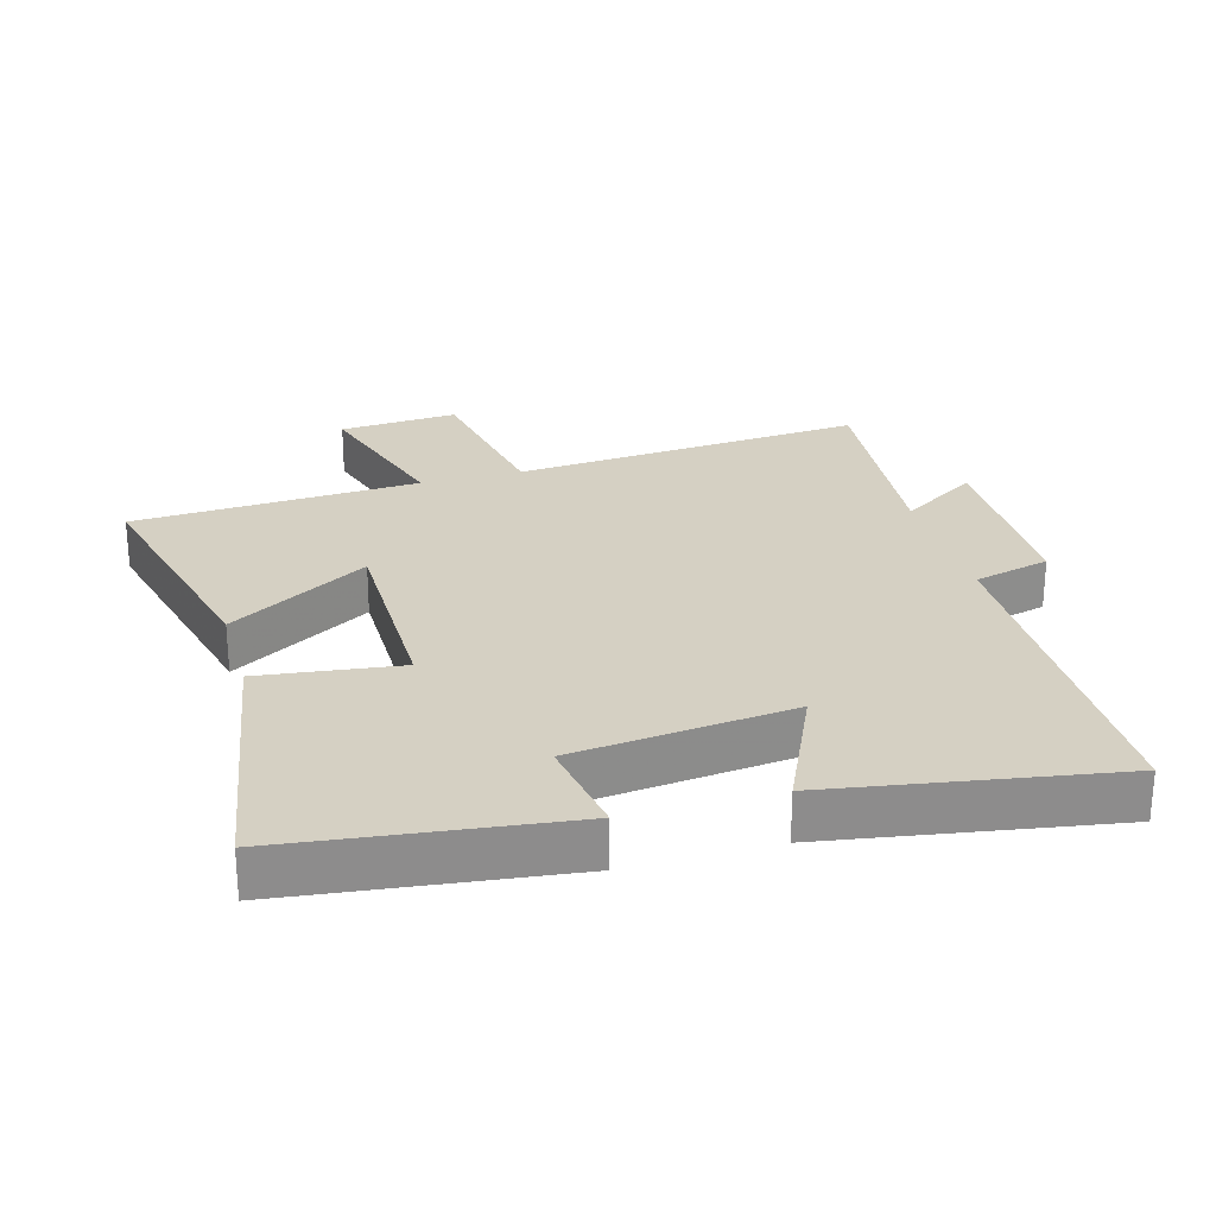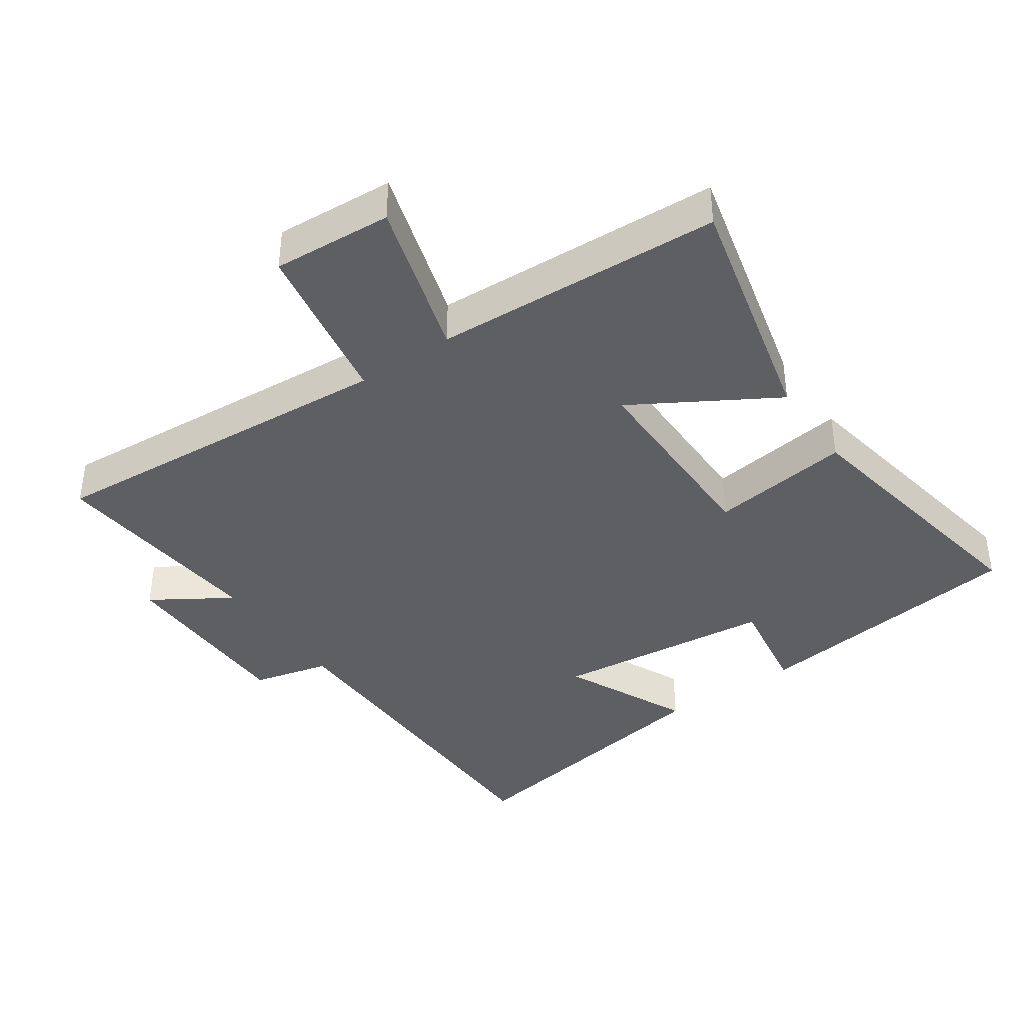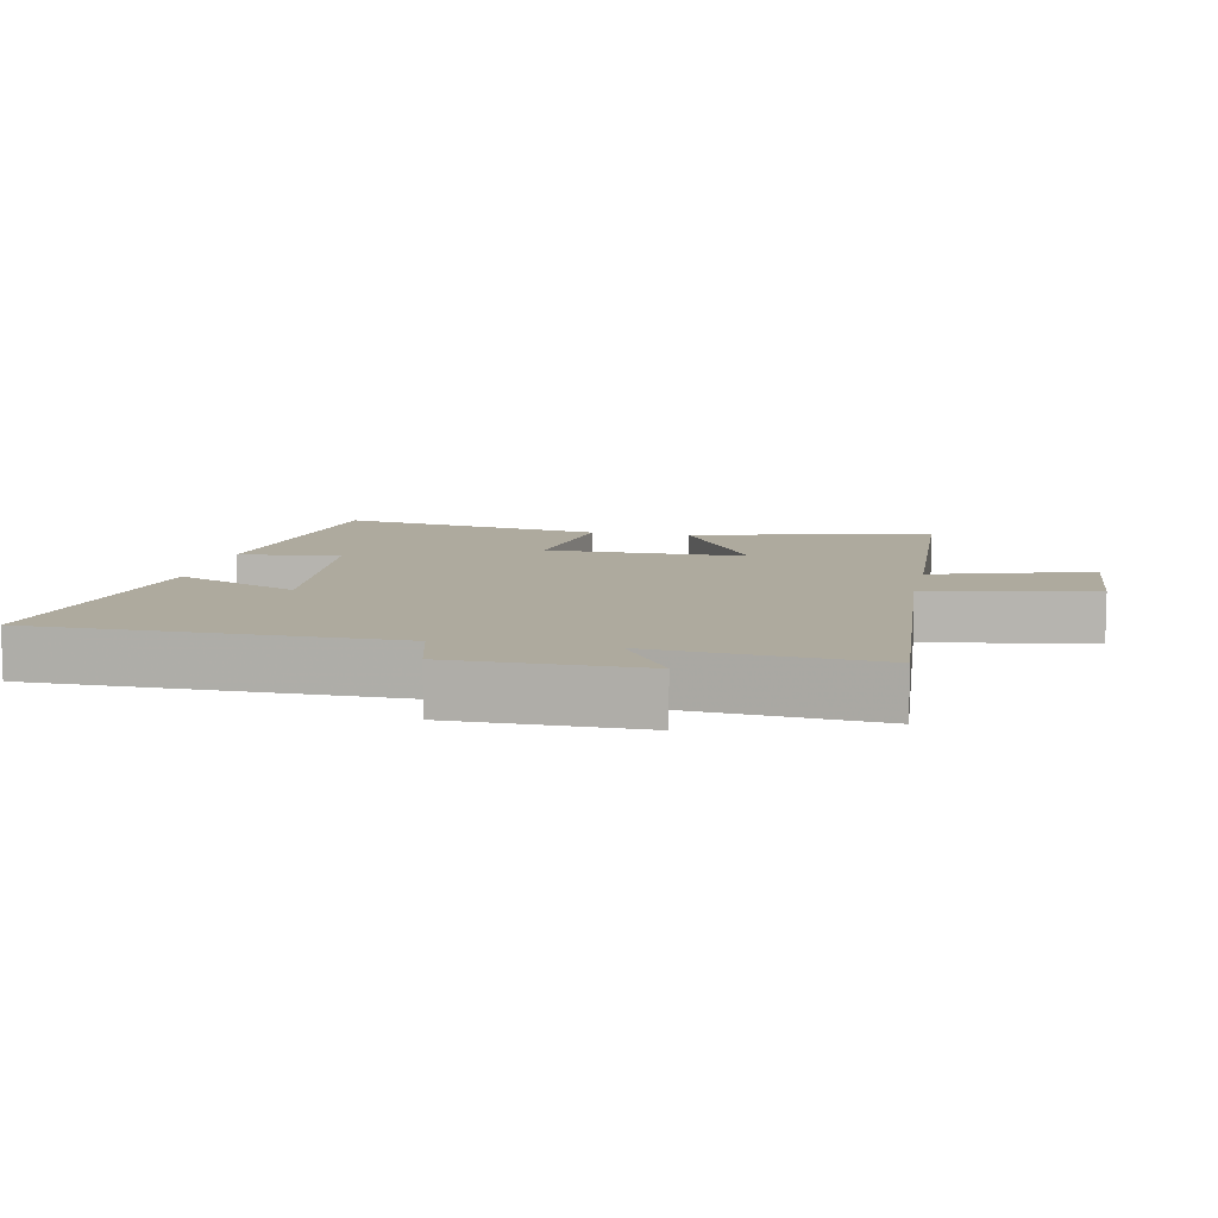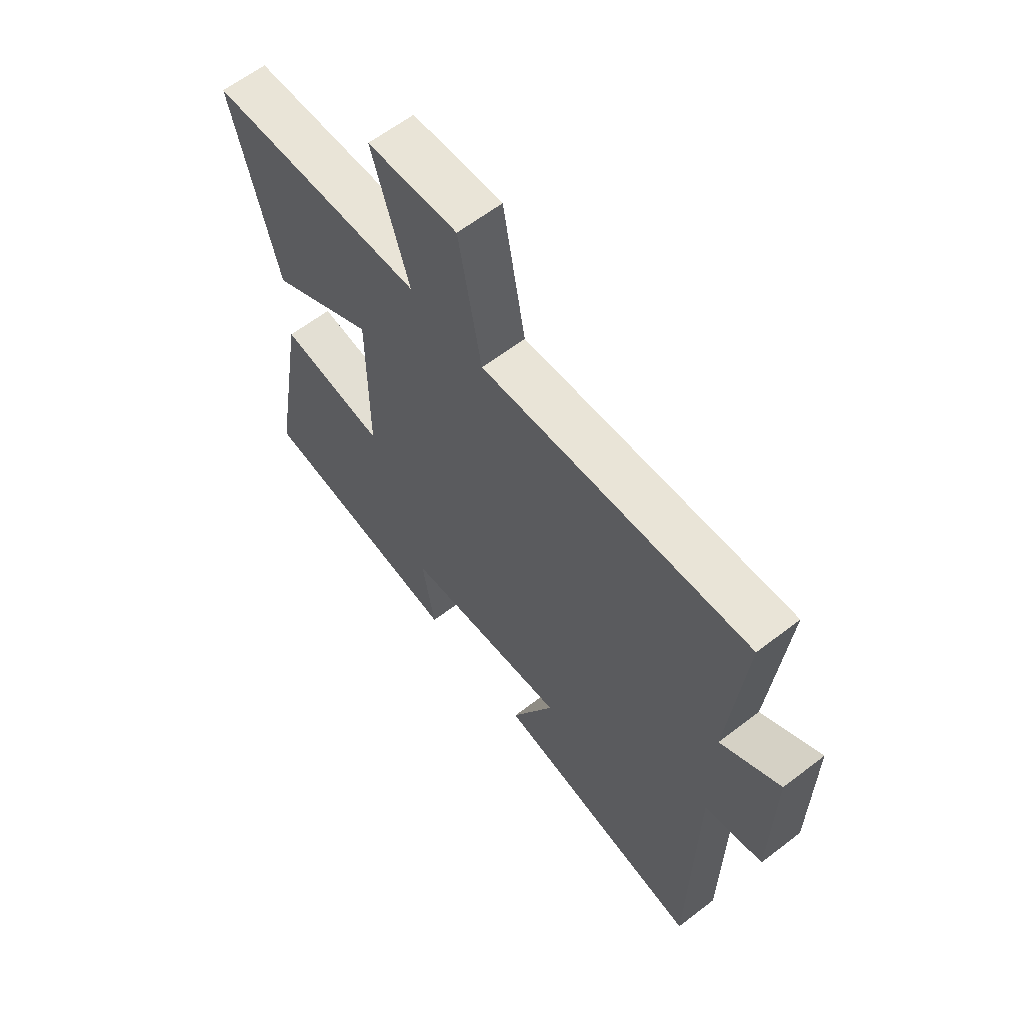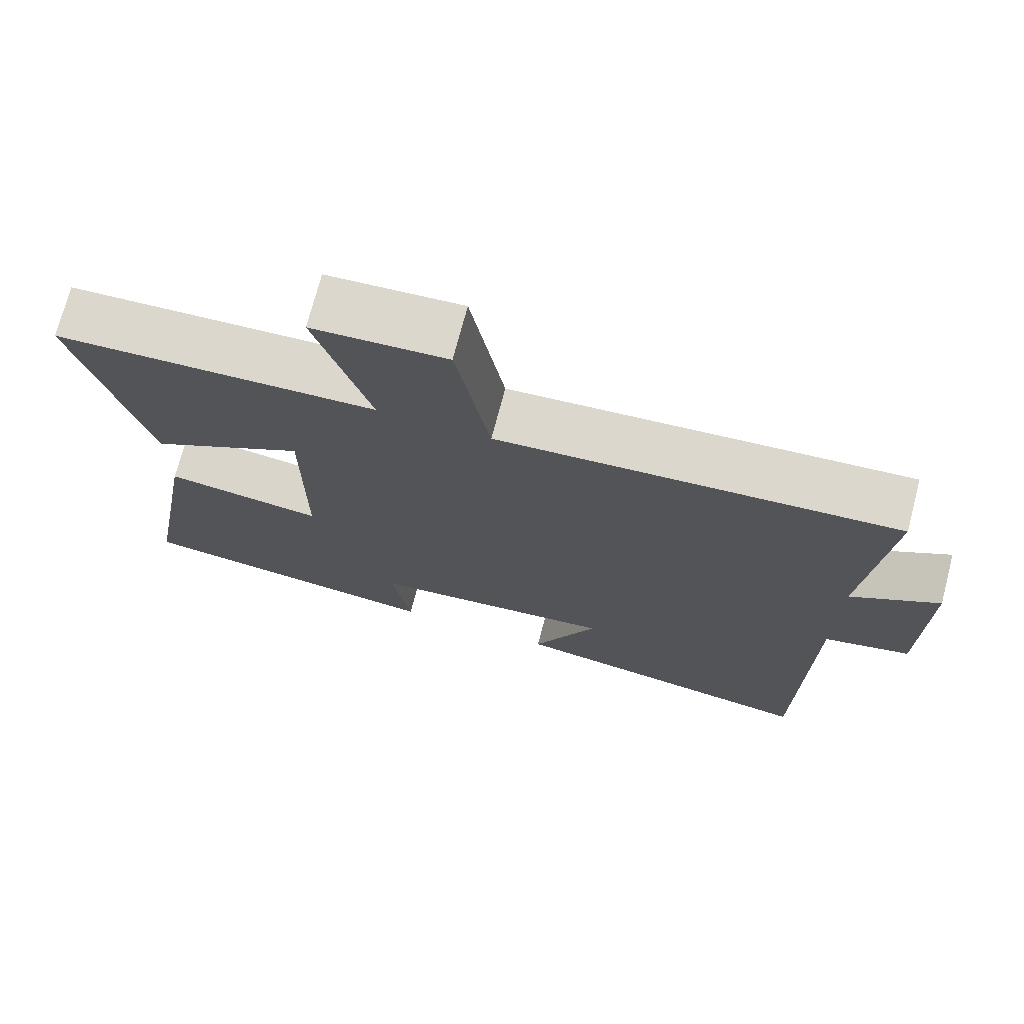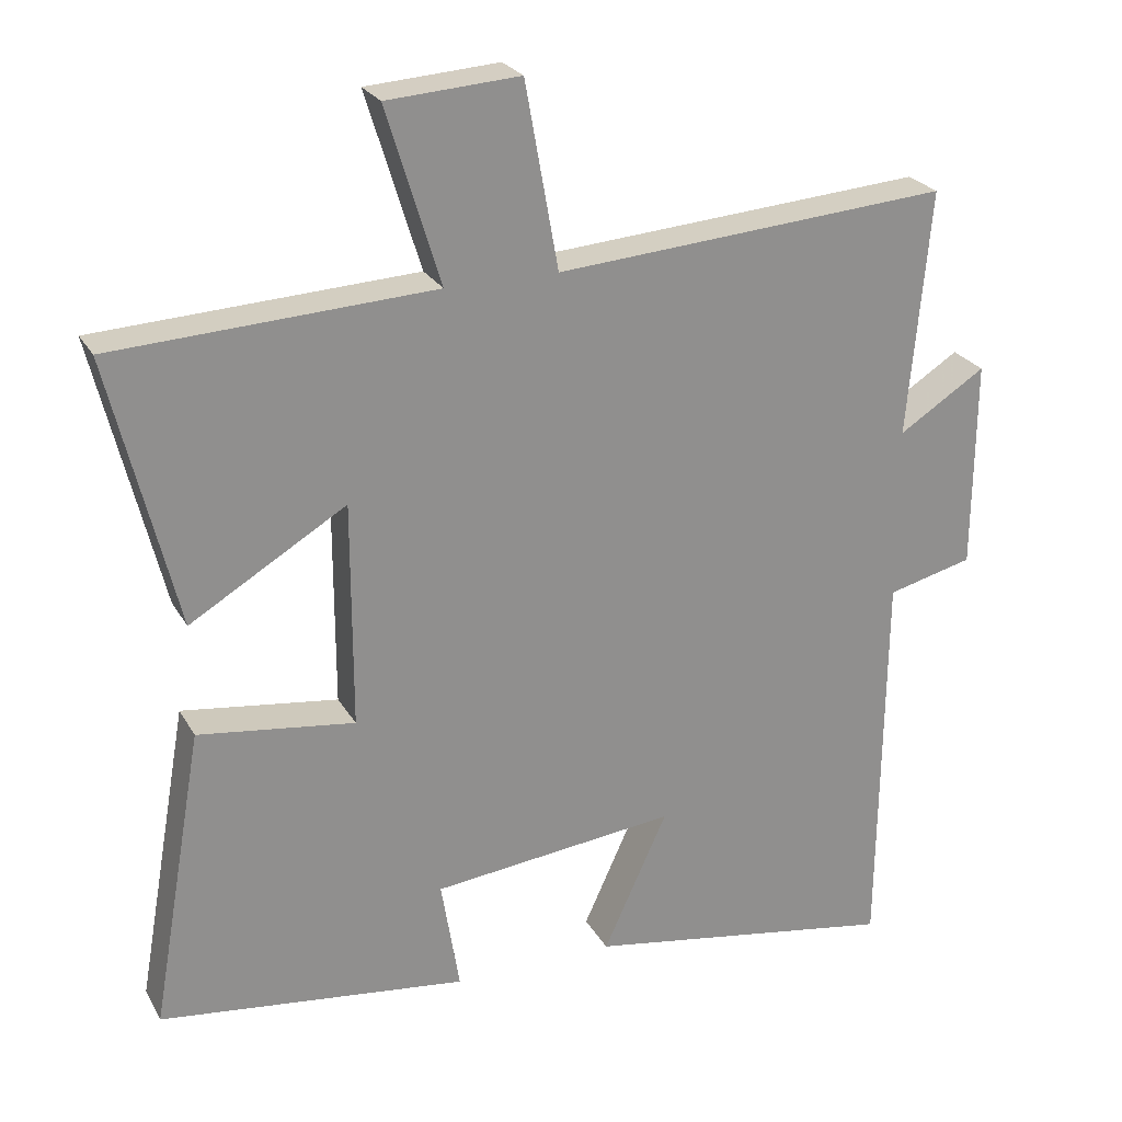
<metadata>
{"format":"obj","ext":"obj","renderer":"f3d","projection":"perspective","resolution":1024,"background":"white","views":[{"elev":26.1,"azim":164.1,"up":"+Y"},{"elev":-39.6,"azim":34.8,"up":"+Y"},{"elev":9.2,"azim":-78.5,"up":"+Y"},{"elev":62.0,"azim":-128.0,"up":"+Z"},{"elev":72.8,"azim":-165.3,"up":"+Z"},{"elev":24.8,"azim":156.7,"up":"+Z"}]}
</metadata>
<code>
v -0.494 0.07 -0.571
v -0.5 0.07 -0.032
v -0.616 0.07 -0.003
v -0.618 0.07 0.281
v -0.5 0.07 0.206
v -0.53 0.07 0.54
v 0.004 0.07 0.5
v 0.049 0.07 0.751
v 0.229 0.07 0.739
v 0.156 0.07 0.5
v 0.59 0.07 0.478
v 0.5 0.07 0.111
v 0.288 0.07 0.237
v 0.288 0.07 -0.069
v 0.5 0.07 -0.041
v 0.571 0.07 -0.448
v 0.152 0.07 -0.5
v 0.177 0.07 -0.346
v -0.155 0.07 -0.31
v -0.068 0.07 -0.5
v -0.494 0 -0.571
v -0.5 0 -0.032
v -0.616 0 -0.003
v -0.618 0 0.281
v -0.5 0 0.206
v -0.53 0 0.54
v 0.004 0 0.5
v 0.049 0 0.751
v 0.229 0 0.739
v 0.156 0 0.5
v 0.59 0 0.478
v 0.5 0 0.111
v 0.288 0 0.237
v 0.288 0 -0.069
v 0.5 0 -0.041
v 0.571 0 -0.448
v 0.152 0 -0.5
v 0.177 0 -0.346
v -0.155 0 -0.31
v -0.068 0 -0.5
f 19 20 1 2
f 18 19 2
f 15 16 17 18
f 14 15 18
f 13 14 18 2
f 10 11 12 13
f 10 13 2 3
f 7 8 9 10
f 7 10 3
f 5 6 7
f 5 7 3
f 3 4 5
f 22 21 40 39
f 22 39 38
f 38 37 36 35
f 38 35 34
f 22 38 34 33
f 33 32 31 30
f 23 22 33 30
f 30 29 28 27
f 23 30 27
f 27 26 25
f 23 27 25
f 25 24 23
f 1 21 22 2
f 2 22 23 3
f 3 23 24 4
f 4 24 25 5
f 5 25 26 6
f 6 26 27 7
f 7 27 28 8
f 8 28 29 9
f 9 29 30 10
f 10 30 31 11
f 11 31 32 12
f 12 32 33 13
f 13 33 34 14
f 14 34 35 15
f 15 35 36 16
f 16 36 37 17
f 17 37 38 18
f 18 38 39 19
f 19 39 40 20
f 20 40 21 1

</code>
